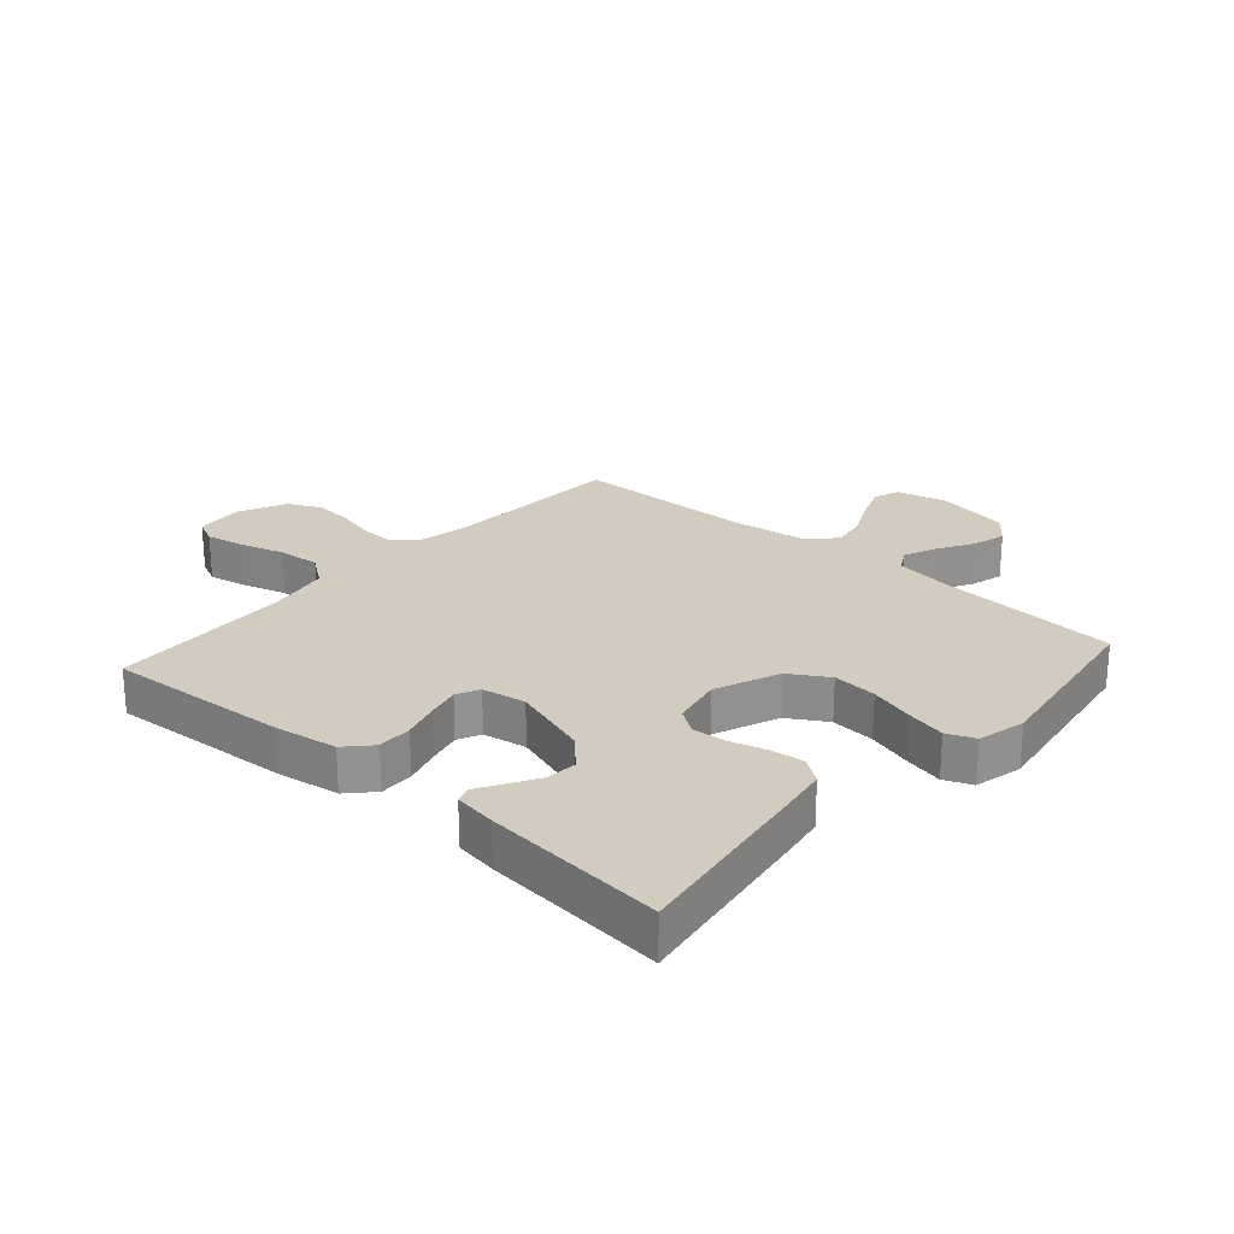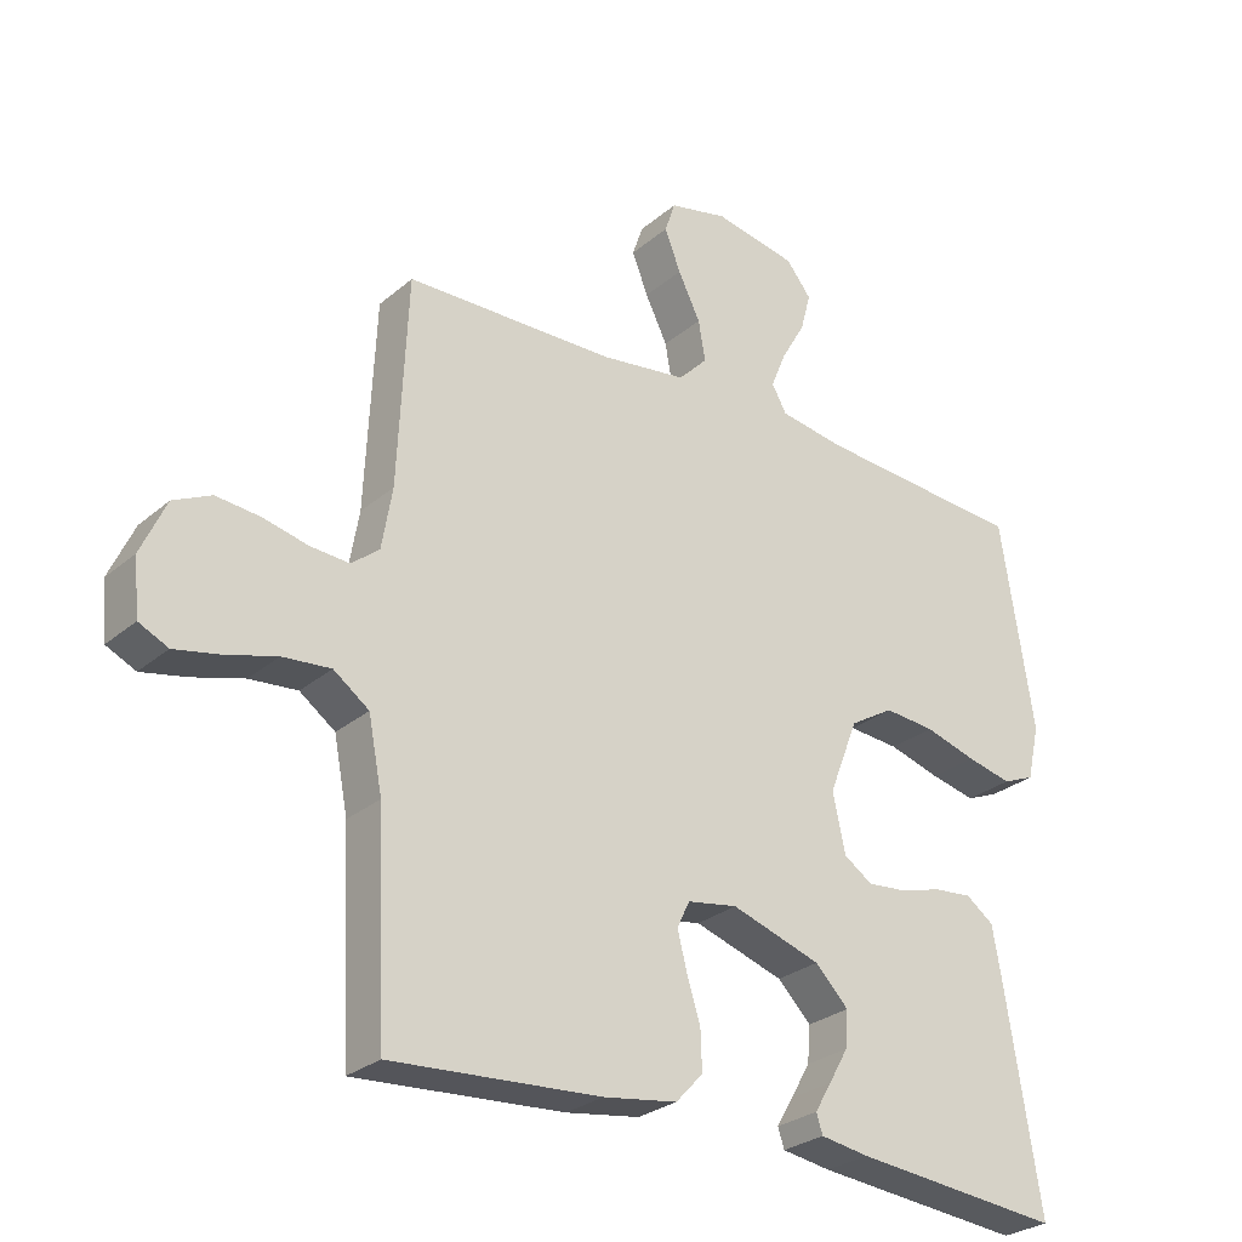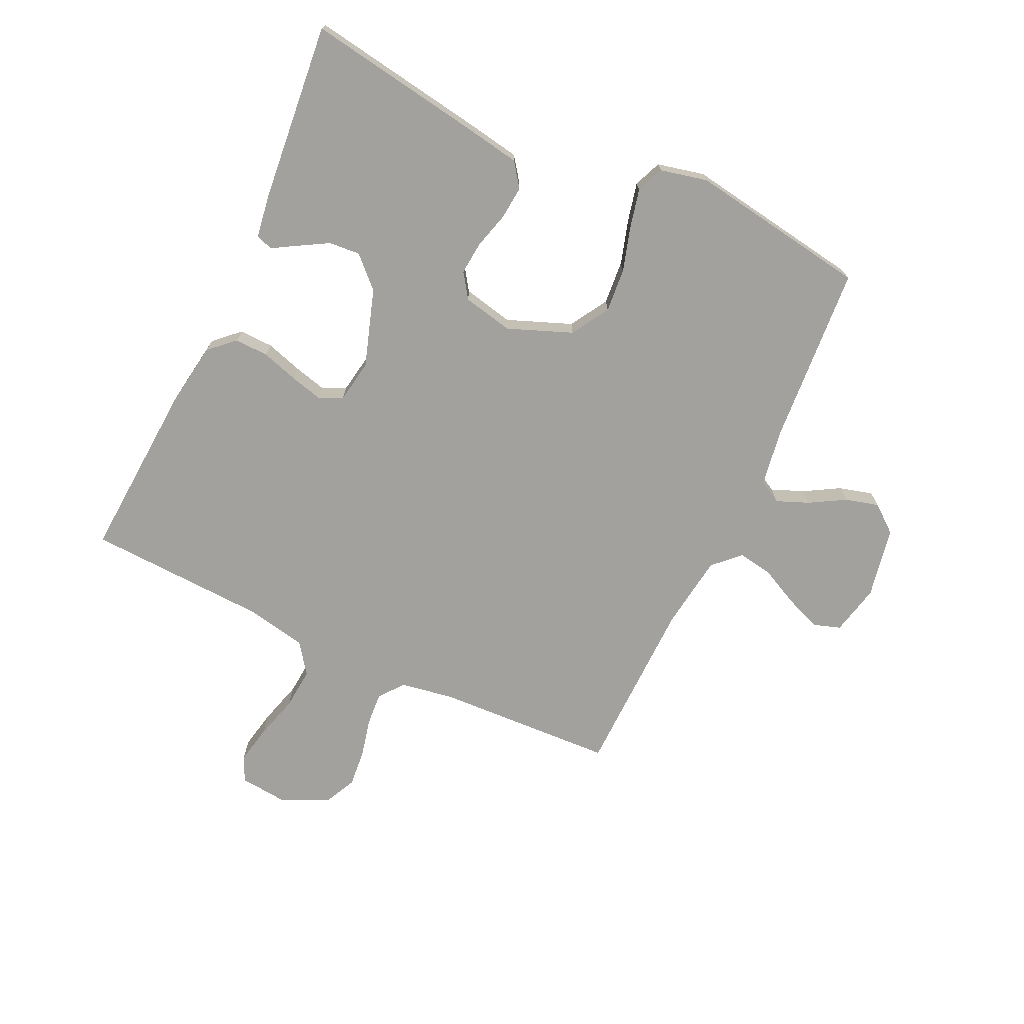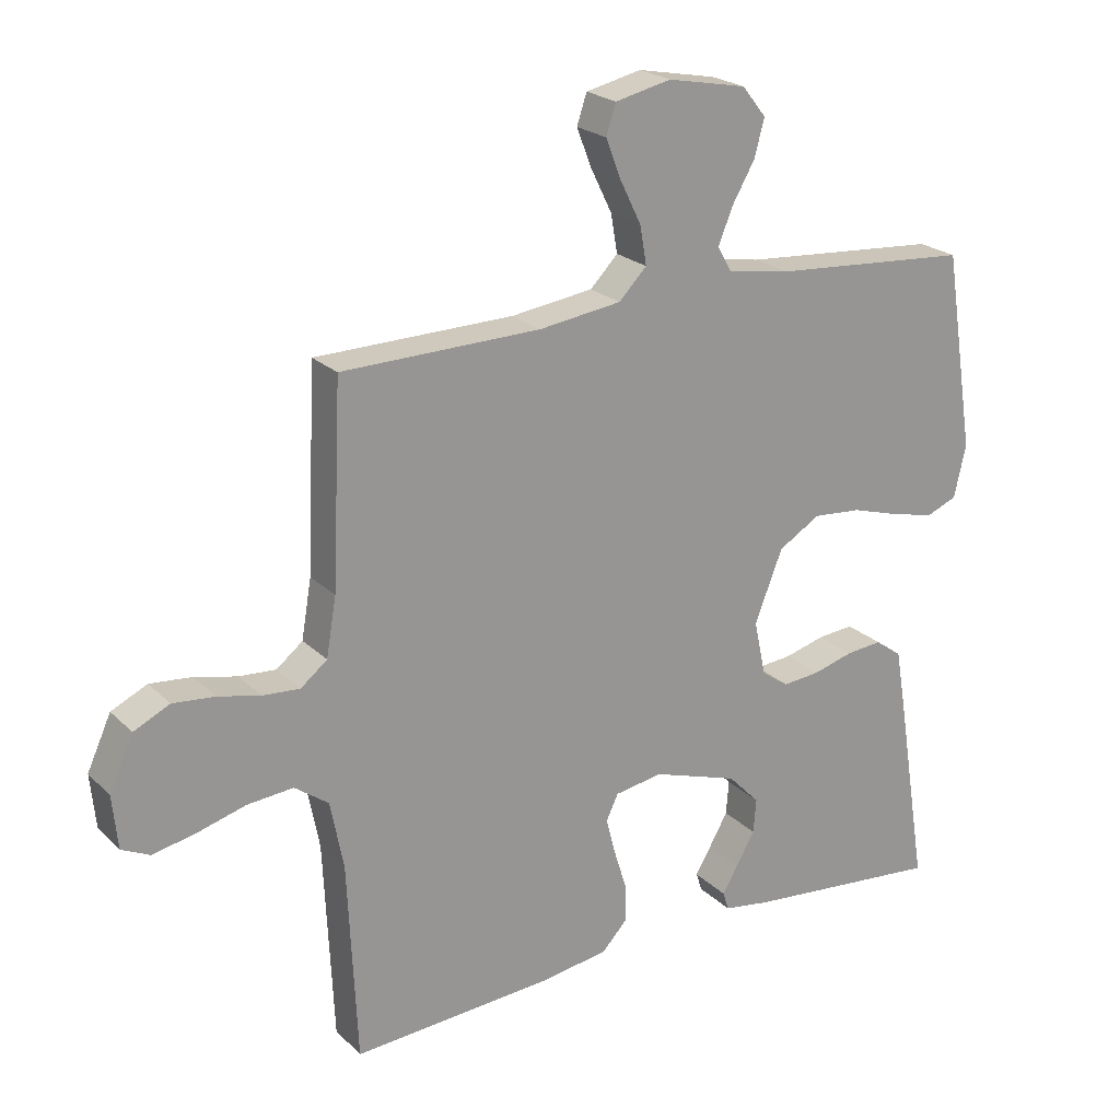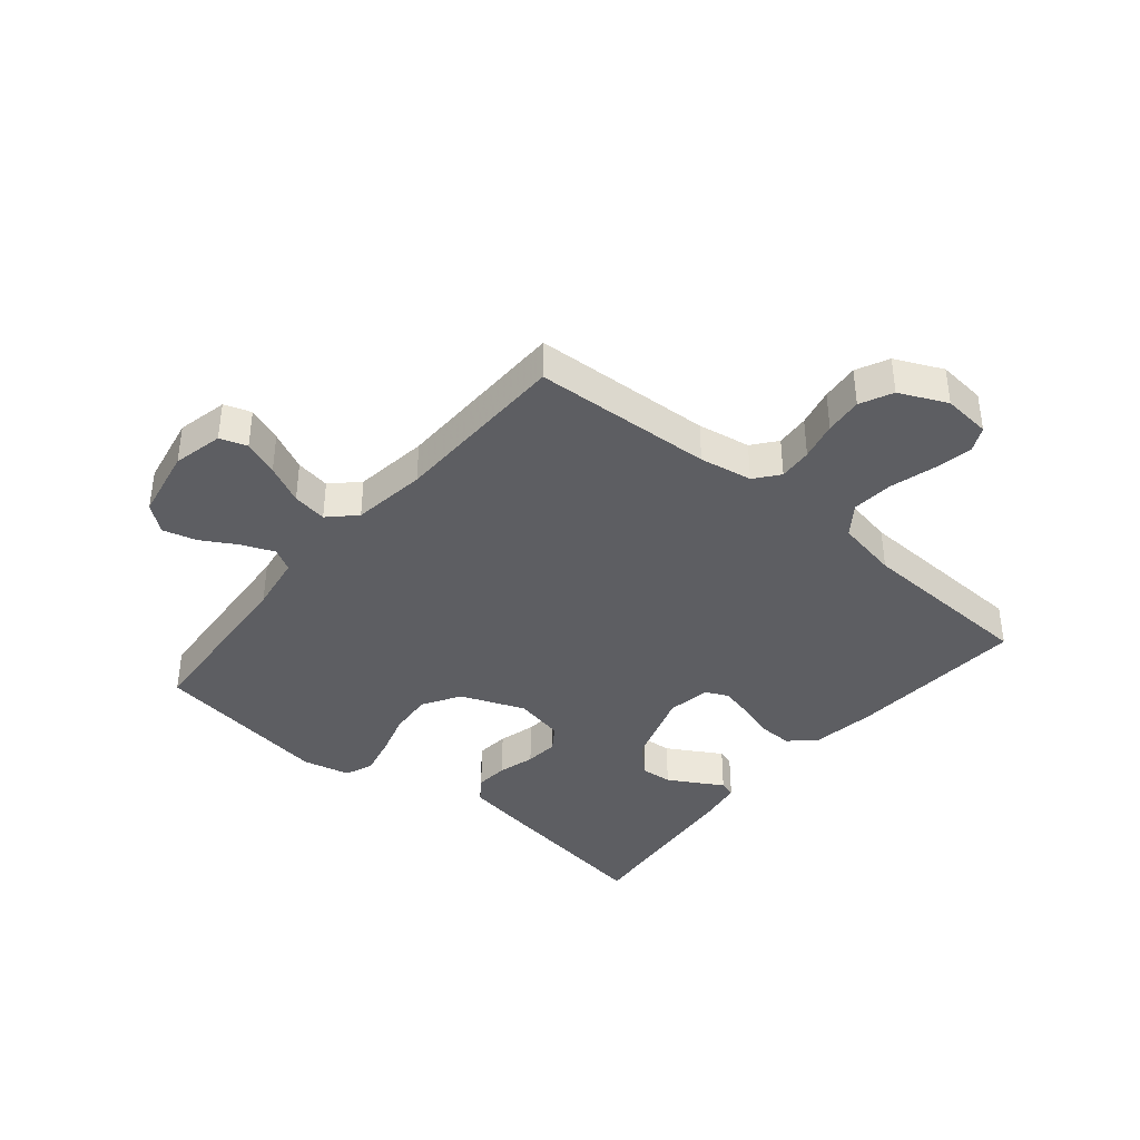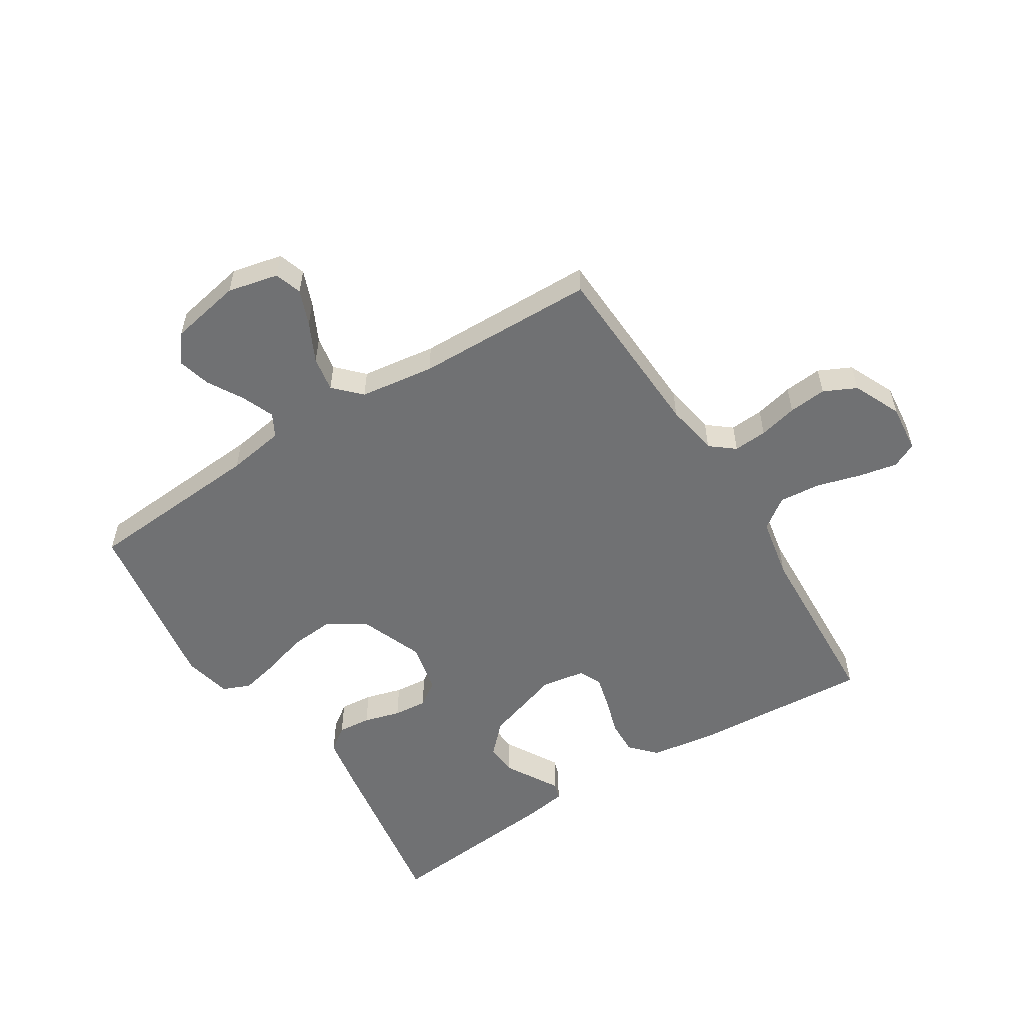
<metadata>
{"format":"obj","ext":"obj","renderer":"f3d","projection":"perspective","resolution":1024,"background":"white","views":[{"elev":24.1,"azim":-138.4,"up":"+Y"},{"elev":-27.6,"azim":141.9,"up":"+Z"},{"elev":-72.0,"azim":-115.1,"up":"+Y"},{"elev":22.3,"azim":147.6,"up":"+Z"},{"elev":-39.1,"azim":50.3,"up":"+Y"},{"elev":-55.2,"azim":32.2,"up":"+Y"}]}
</metadata>
<code>
v -0.5 0.07 -0.5
v -0.452 0.07 -0.2
v -0.437 0.07 -0.114
v -0.397 0.07 -0.085
v -0.342 0.07 -0.09
v -0.281 0.07 -0.107
v -0.225 0.07 -0.112
v -0.184 0.07 -0.084
v -0.166 0.07 0
v -0.208 0.07 0.107
v -0.271 0.07 0.145
v -0.344 0.07 0.139
v -0.418 0.07 0.117
v -0.483 0.07 0.102
v -0.529 0.07 0.121
v -0.547 0.07 0.2
v -0.5 0.07 0.5
v -0.2 0.07 0.522
v -0.105 0.07 0.537
v -0.084 0.07 0.575
v -0.106 0.07 0.629
v -0.14 0.07 0.688
v -0.155 0.07 0.744
v -0.119 0.07 0.789
v 0 0.07 0.812
v 0.084 0.07 0.793
v 0.099 0.07 0.748
v 0.076 0.07 0.689
v 0.044 0.07 0.624
v 0.034 0.07 0.566
v 0.076 0.07 0.523
v 0.2 0.07 0.506
v 0.5 0.07 0.5
v 0.514 0.07 0.2
v 0.529 0.07 0.112
v 0.569 0.07 0.08
v 0.625 0.07 0.084
v 0.689 0.07 0.099
v 0.752 0.07 0.105
v 0.806 0.07 0.079
v 0.842 0.07 0
v 0.834 0.07 -0.08
v 0.792 0.07 -0.1
v 0.728 0.07 -0.087
v 0.654 0.07 -0.066
v 0.585 0.07 -0.06
v 0.534 0.07 -0.097
v 0.514 0.07 -0.2
v 0.5 0.07 -0.5
v 0.2 0.07 -0.48
v 0.094 0.07 -0.464
v 0.055 0.07 -0.422
v 0.057 0.07 -0.365
v 0.076 0.07 -0.304
v 0.09 0.07 -0.249
v 0.072 0.07 -0.211
v 0 0.07 -0.199
v -0.129 0.07 -0.241
v -0.177 0.07 -0.29
v -0.173 0.07 -0.342
v -0.145 0.07 -0.391
v -0.121 0.07 -0.432
v -0.13 0.07 -0.46
v -0.2 0.07 -0.471
v -0.5 0 -0.5
v -0.452 0 -0.2
v -0.437 0 -0.114
v -0.397 0 -0.085
v -0.342 0 -0.09
v -0.281 0 -0.107
v -0.225 0 -0.112
v -0.184 0 -0.084
v -0.166 0 0
v -0.208 0 0.107
v -0.271 0 0.145
v -0.344 0 0.139
v -0.418 0 0.117
v -0.483 0 0.102
v -0.529 0 0.121
v -0.547 0 0.2
v -0.5 0 0.5
v -0.2 0 0.522
v -0.105 0 0.537
v -0.084 0 0.575
v -0.106 0 0.629
v -0.14 0 0.688
v -0.155 0 0.744
v -0.119 0 0.789
v 0 0 0.812
v 0.084 0 0.793
v 0.099 0 0.748
v 0.076 0 0.689
v 0.044 0 0.624
v 0.034 0 0.566
v 0.076 0 0.523
v 0.2 0 0.506
v 0.5 0 0.5
v 0.514 0 0.2
v 0.529 0 0.112
v 0.569 0 0.08
v 0.625 0 0.084
v 0.689 0 0.099
v 0.752 0 0.105
v 0.806 0 0.079
v 0.842 0 0
v 0.834 0 -0.08
v 0.792 0 -0.1
v 0.728 0 -0.087
v 0.654 0 -0.066
v 0.585 0 -0.06
v 0.534 0 -0.097
v 0.514 0 -0.2
v 0.5 0 -0.5
v 0.2 0 -0.48
v 0.094 0 -0.464
v 0.055 0 -0.422
v 0.057 0 -0.365
v 0.076 0 -0.304
v 0.09 0 -0.249
v 0.072 0 -0.211
v 0 0 -0.199
v -0.129 0 -0.241
v -0.177 0 -0.29
v -0.173 0 -0.342
v -0.145 0 -0.391
v -0.121 0 -0.432
v -0.13 0 -0.46
v -0.2 0 -0.471
f 3 4 5
f 2 3 5
f 1 2 5
f 64 1 5
f 63 64 5
f 62 63 5
f 61 62 5
f 60 61 5
f 59 60 5 6
f 58 59 6 7
f 57 58 7 8
f 56 57 8 9
f 52 53 54
f 51 52 54
f 50 51 54
f 49 50 54
f 48 49 54
f 47 48 54 55
f 46 47 55 56
f 43 44 45
f 42 43 45
f 41 42 45
f 40 41 45
f 39 40 45
f 38 39 45
f 37 38 45
f 36 37 45 46
f 56 9 10
f 46 56 10
f 36 46 10
f 35 36 10
f 32 33 34
f 35 10 11
f 34 35 11
f 32 34 11
f 31 32 11
f 27 28 29
f 26 27 29
f 25 26 29
f 24 25 29
f 23 24 29
f 22 23 29
f 21 22 29
f 20 21 29 30
f 30 31 11
f 20 30 11
f 19 20 11
f 16 17 18
f 15 16 18
f 14 15 18
f 13 14 18
f 12 13 18
f 11 12 18 19
f 69 68 67
f 69 67 66
f 69 66 65
f 69 65 128
f 69 128 127
f 69 127 126
f 69 126 125
f 69 125 124
f 70 69 124 123
f 71 70 123 122
f 72 71 122 121
f 73 72 121 120
f 118 117 116
f 118 116 115
f 118 115 114
f 118 114 113
f 118 113 112
f 119 118 112 111
f 120 119 111 110
f 109 108 107
f 109 107 106
f 109 106 105
f 109 105 104
f 109 104 103
f 109 103 102
f 109 102 101
f 110 109 101 100
f 74 73 120
f 74 120 110
f 74 110 100
f 74 100 99
f 98 97 96
f 75 74 99
f 75 99 98
f 75 98 96
f 75 96 95
f 93 92 91
f 93 91 90
f 93 90 89
f 93 89 88
f 93 88 87
f 93 87 86
f 93 86 85
f 94 93 85 84
f 75 95 94
f 75 94 84
f 75 84 83
f 82 81 80
f 82 80 79
f 82 79 78
f 82 78 77
f 82 77 76
f 83 82 76 75
f 1 65 66 2
f 2 66 67 3
f 3 67 68 4
f 4 68 69 5
f 5 69 70 6
f 6 70 71 7
f 7 71 72 8
f 8 72 73 9
f 9 73 74 10
f 10 74 75 11
f 11 75 76 12
f 12 76 77 13
f 13 77 78 14
f 14 78 79 15
f 15 79 80 16
f 16 80 81 17
f 17 81 82 18
f 18 82 83 19
f 19 83 84 20
f 20 84 85 21
f 21 85 86 22
f 22 86 87 23
f 23 87 88 24
f 24 88 89 25
f 25 89 90 26
f 26 90 91 27
f 27 91 92 28
f 28 92 93 29
f 29 93 94 30
f 30 94 95 31
f 31 95 96 32
f 32 96 97 33
f 33 97 98 34
f 34 98 99 35
f 35 99 100 36
f 36 100 101 37
f 37 101 102 38
f 38 102 103 39
f 39 103 104 40
f 40 104 105 41
f 41 105 106 42
f 42 106 107 43
f 43 107 108 44
f 44 108 109 45
f 45 109 110 46
f 46 110 111 47
f 47 111 112 48
f 48 112 113 49
f 49 113 114 50
f 50 114 115 51
f 51 115 116 52
f 52 116 117 53
f 53 117 118 54
f 54 118 119 55
f 55 119 120 56
f 56 120 121 57
f 57 121 122 58
f 58 122 123 59
f 59 123 124 60
f 60 124 125 61
f 61 125 126 62
f 62 126 127 63
f 63 127 128 64
f 64 128 65 1

</code>
